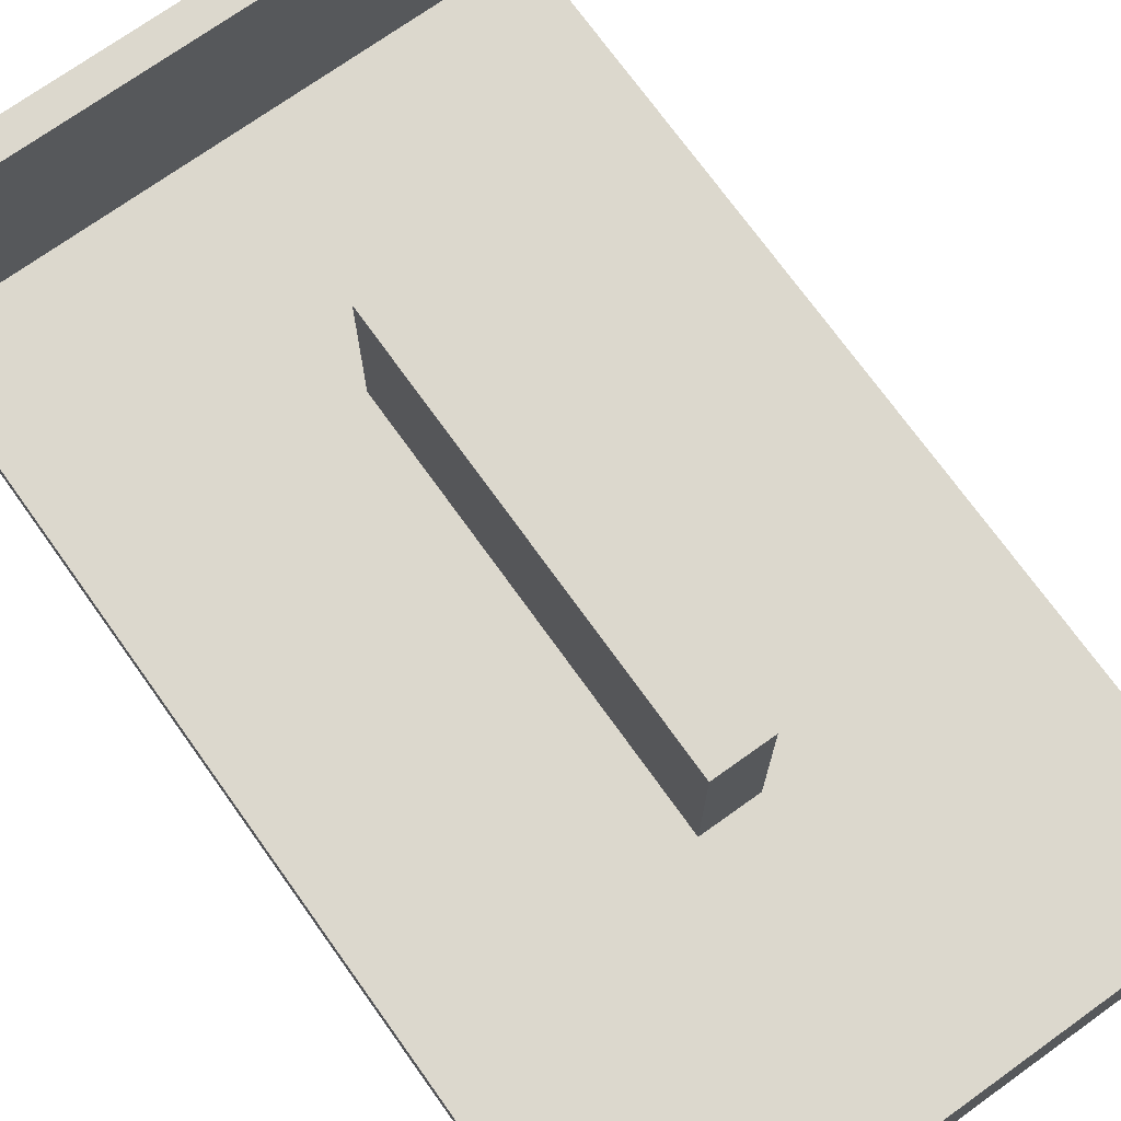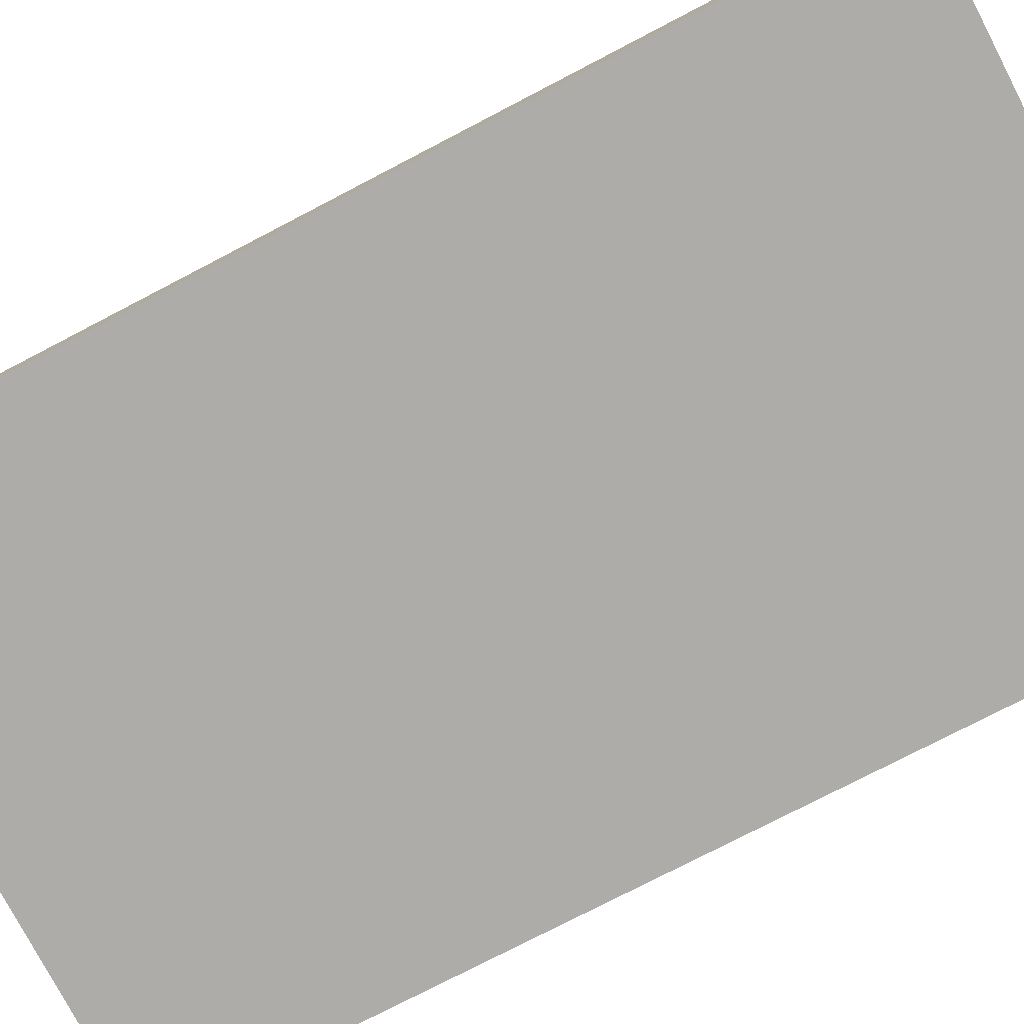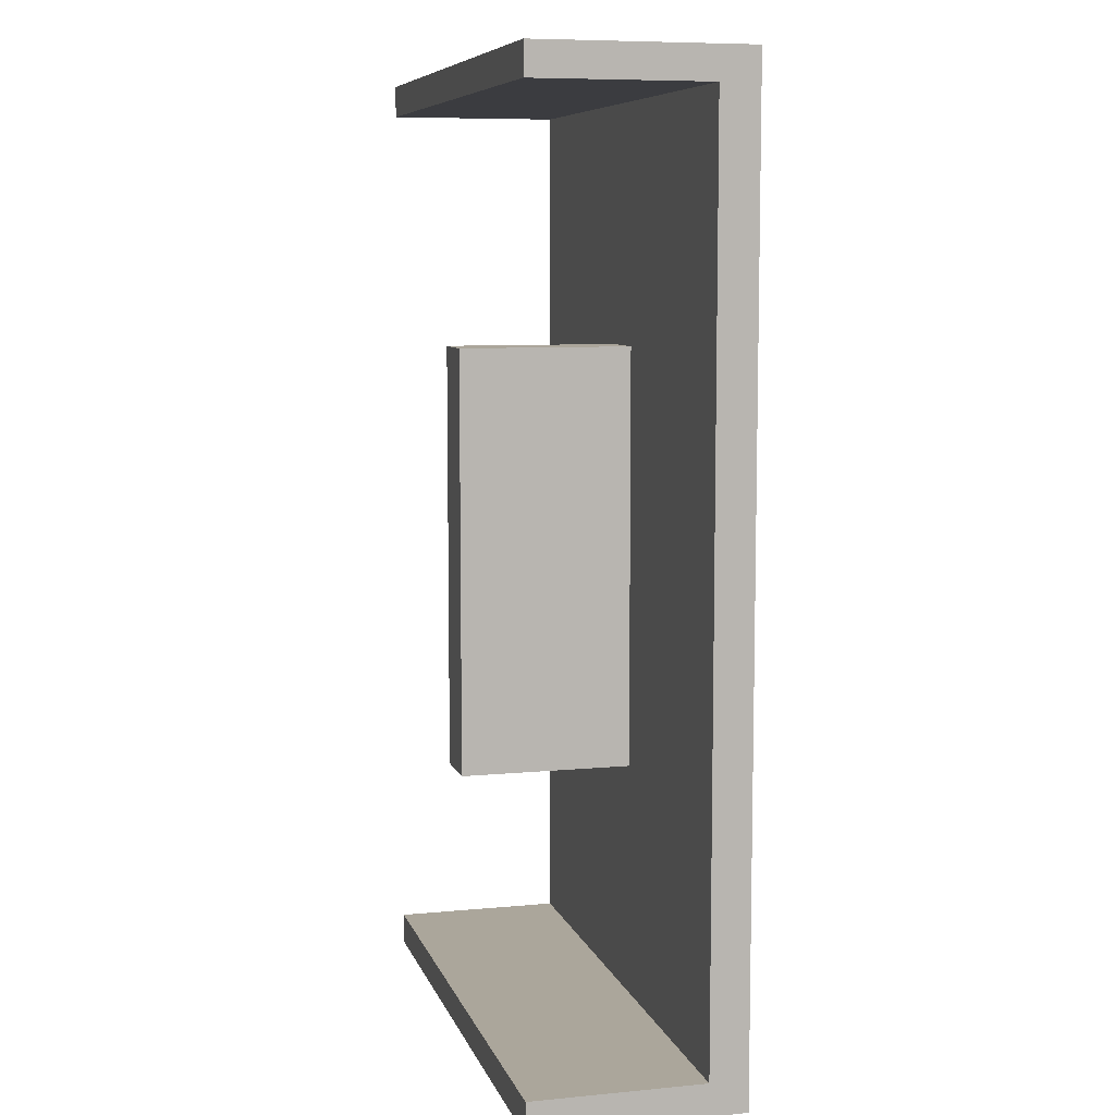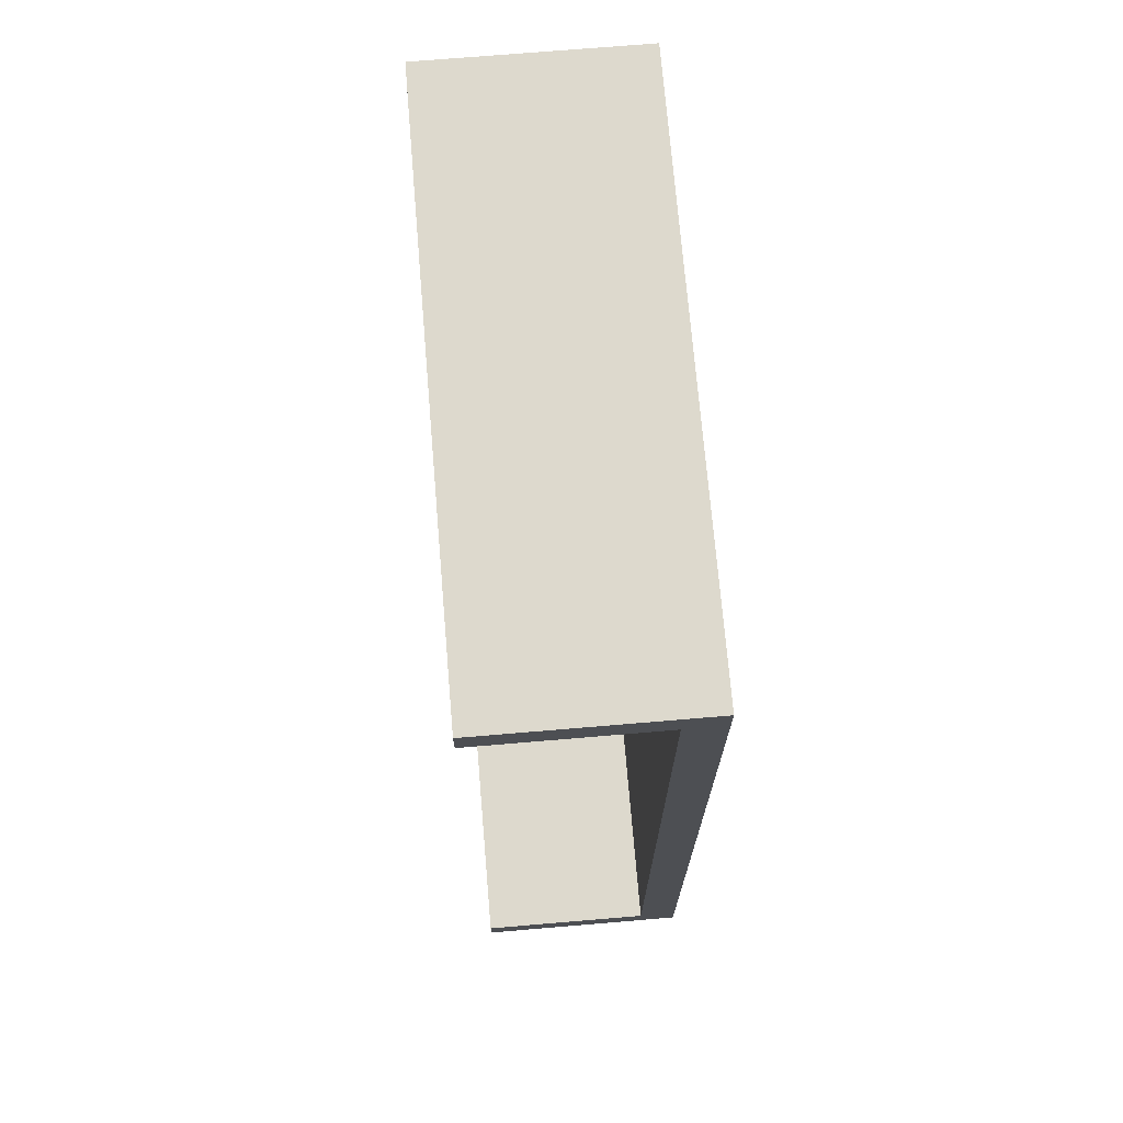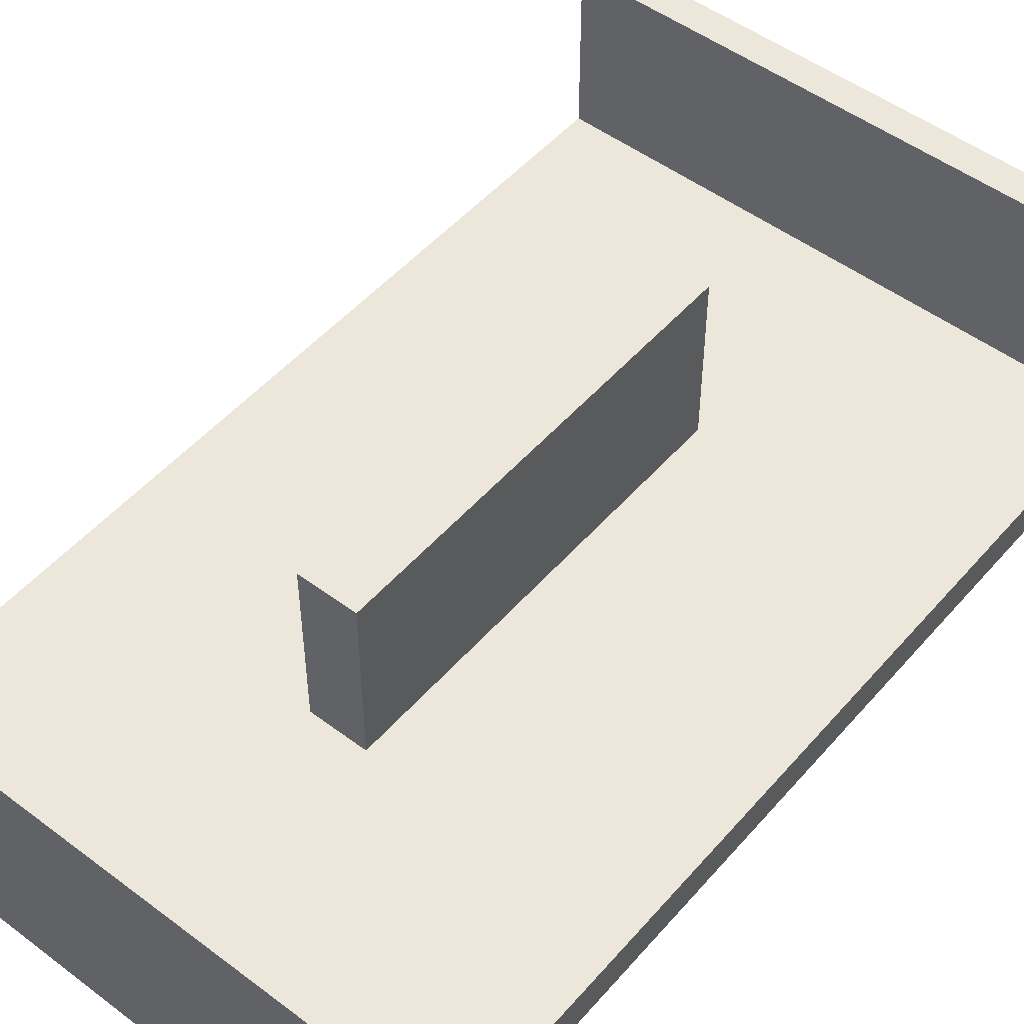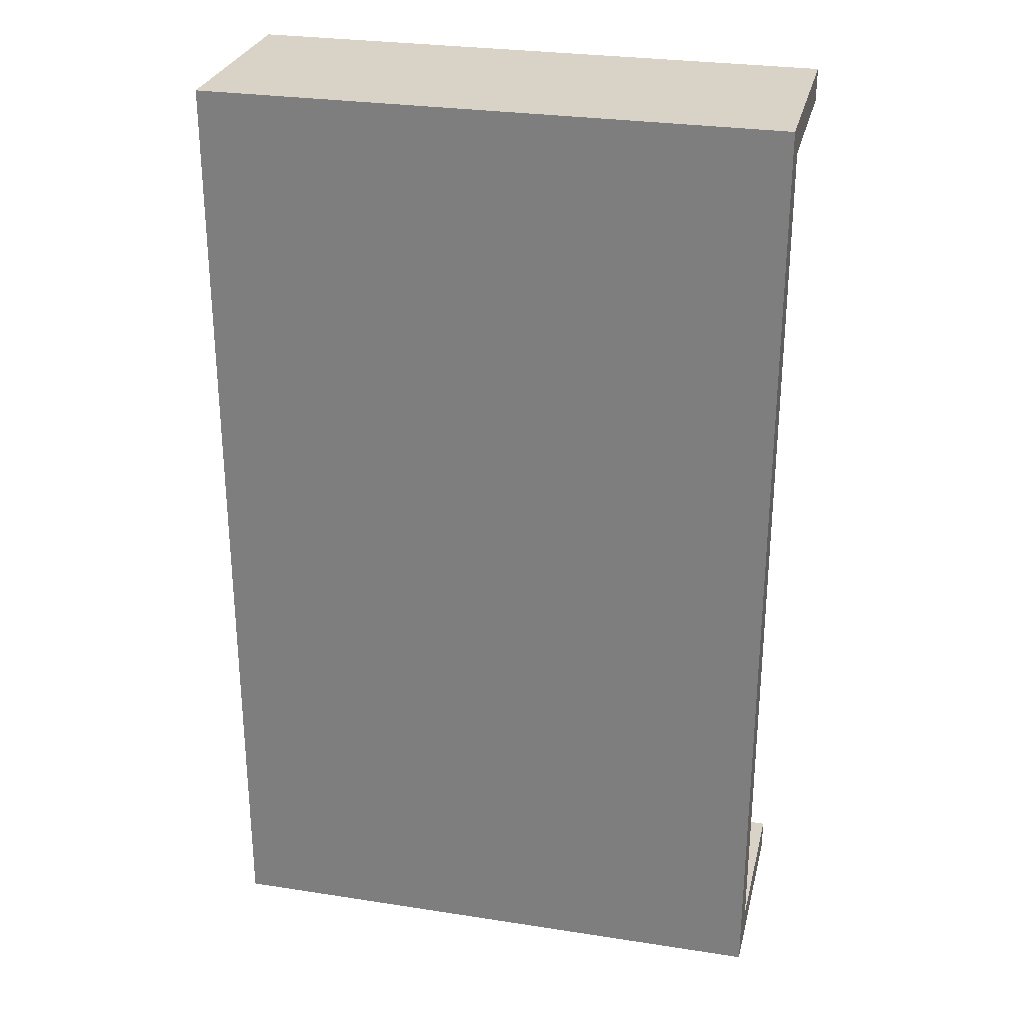
<metadata>
{"format":"obj","ext":"obj","renderer":"f3d","projection":"perspective","resolution":1024,"background":"white","views":[{"elev":72.6,"azim":-35.6,"up":"+Y"},{"elev":-76.8,"azim":117.5,"up":"+Y"},{"elev":8.0,"azim":-104.8,"up":"+Z"},{"elev":71.9,"azim":-94.8,"up":"+Z"},{"elev":50.5,"azim":39.4,"up":"+Y"},{"elev":28.1,"azim":13.2,"up":"+Z"}]}
</metadata>
<code>
o Cube.010
v -3 -0.2 5
v -3 0.2 5
v -3 -0.2 -5
v -3 0.2 -5
v 3 -0.2 5
v 3 0.2 5
v 3 -0.2 -5
v 3 0.2 -5
v -3 -0.2 -4.667
v -3 -0.2 4.667
v -3 0.2 4.667
v -3 0.2 -4.667
v 3 -0.2 4.667
v 3 -0.2 -4.667
v 3 0.2 -4.667
v 3 0.2 4.667
v -3 2 5
v 3 2 5
v -3 2 4.667
v 3 2 4.667
v -3 2 -5
v 3 2 -5
v -3 2 -4.667
v 3 2 -4.667
v -0.3 0 2.2
v -0.3 2 2.2
v -0.3 0 -2.2
v -0.3 2 -2.2
v 0.3 0 2.2
v 0.3 2 2.2
v 0.3 0 -2.2
v 0.3 2 -2.2
f 9 12 4 3
f 3 4 8 7
f 13 16 6 5
f 5 6 2 1
f 10 13 5 1
f 2 6 18 17
f 4 12 23 21
f 15 12 11 16
f 3 7 14 9
f 9 14 13 10
f 7 8 15 14
f 14 15 16 13
f 1 2 11 10
f 10 11 12 9
f 20 19 17 18
f 11 2 17 19
f 16 11 19 20
f 6 16 20 18
f 22 21 23 24
f 12 15 24 23
f 15 8 22 24
f 8 4 21 22
f 25 26 28 27
f 27 28 32 31
f 31 32 30 29
f 29 30 26 25
f 27 31 29 25
f 32 28 26 30

</code>
